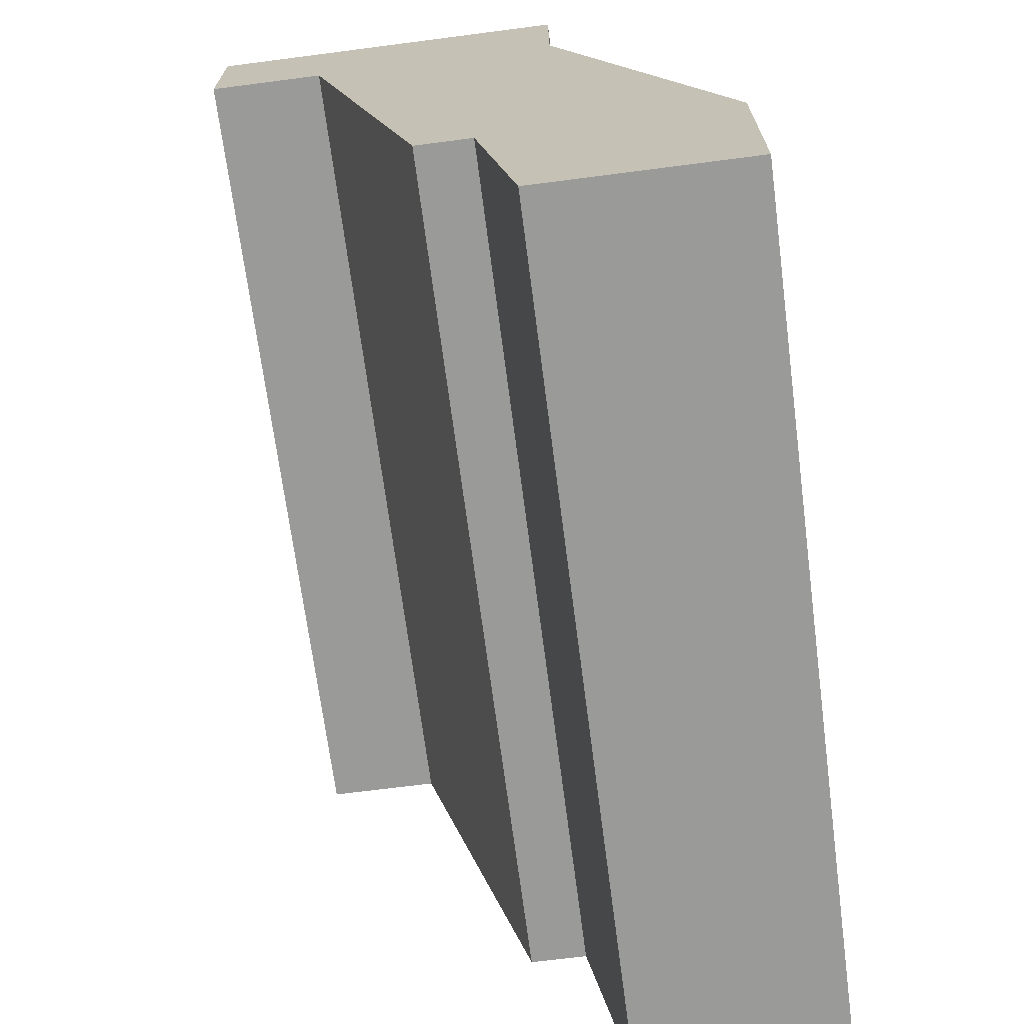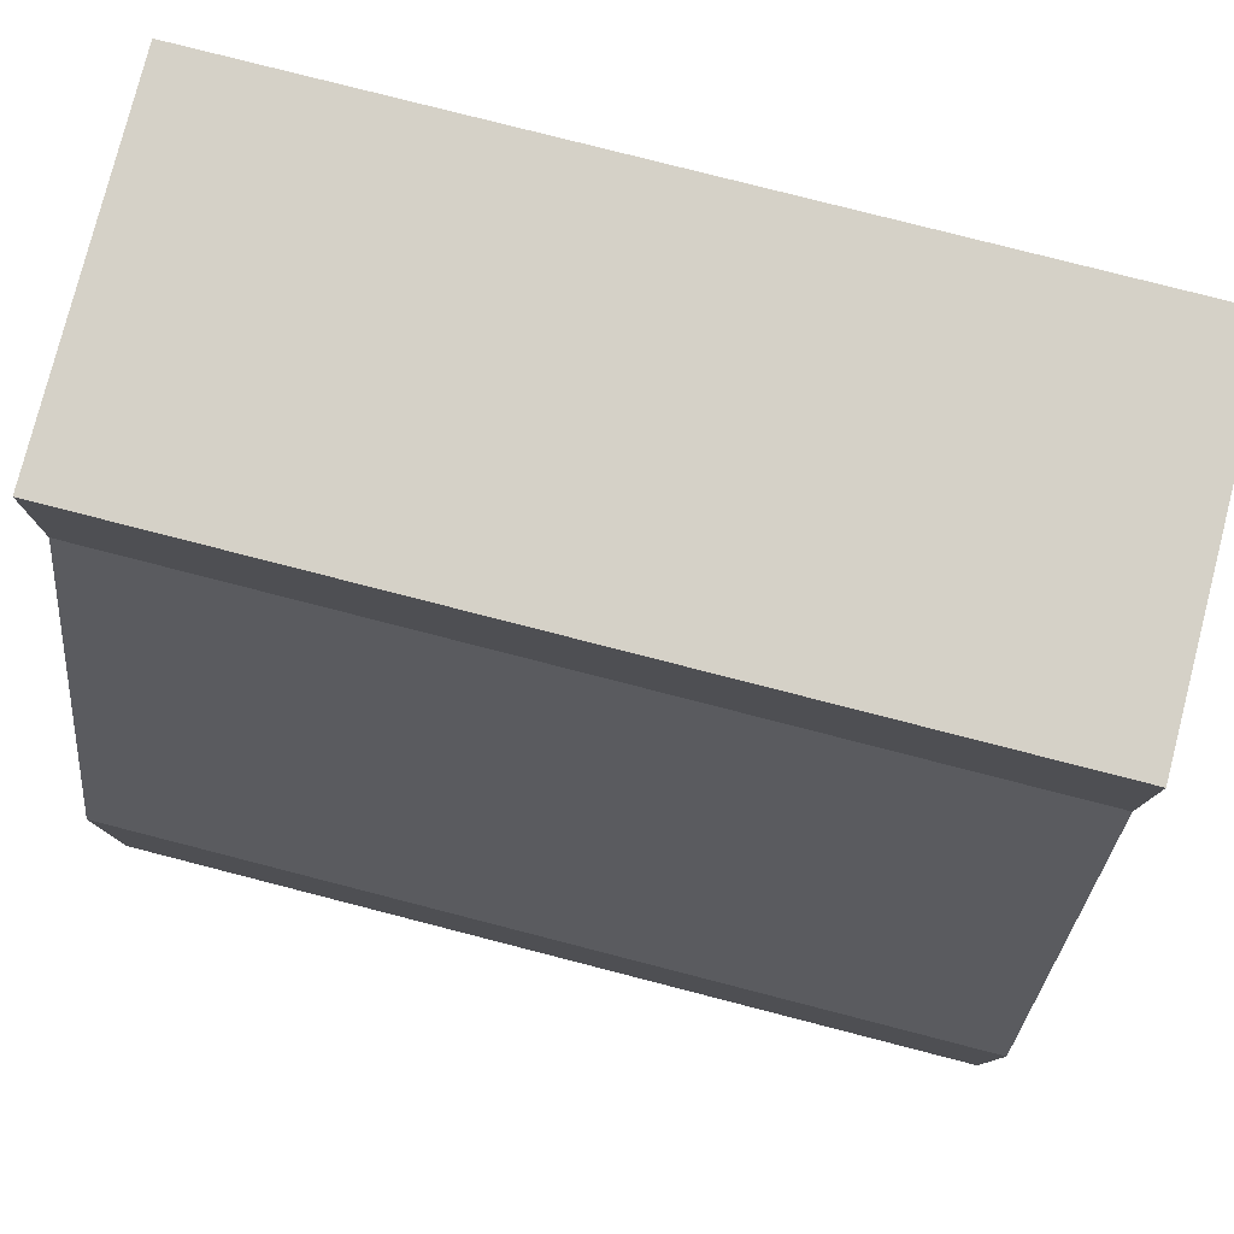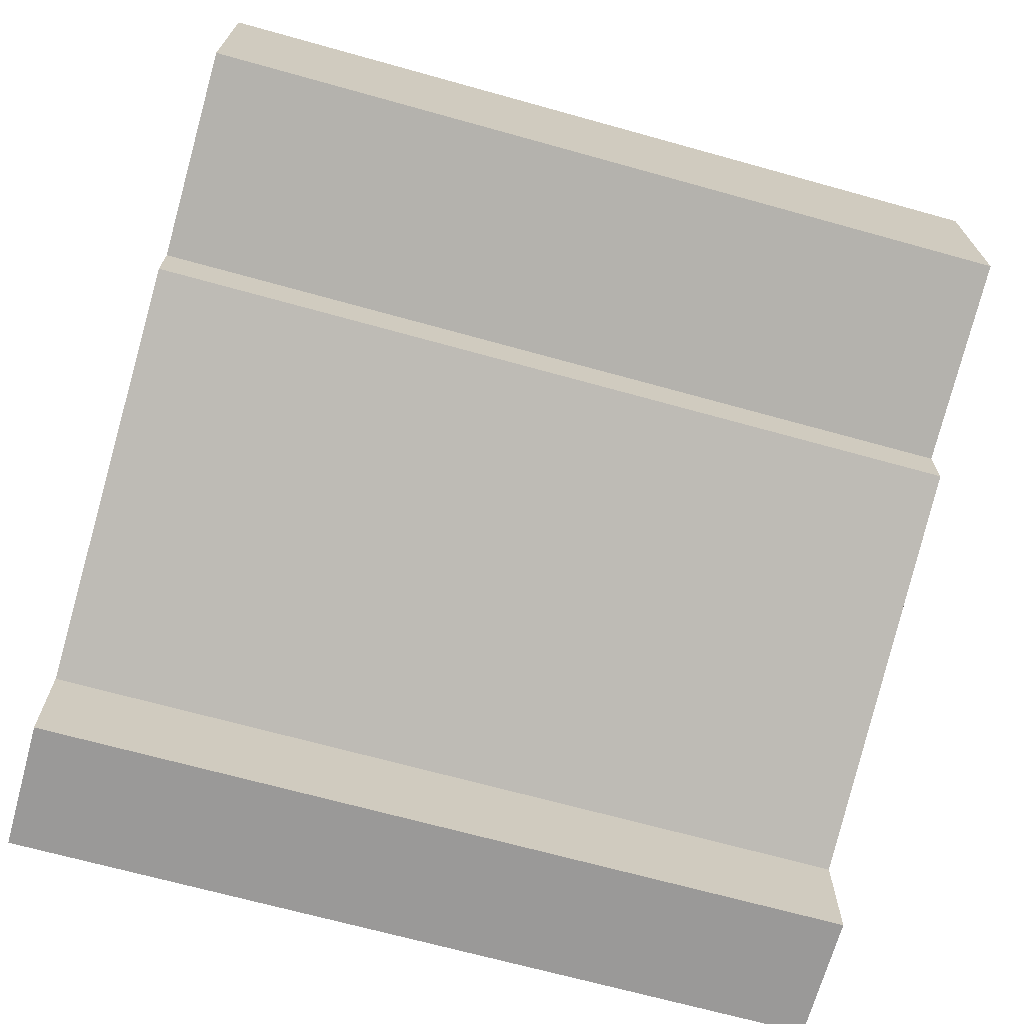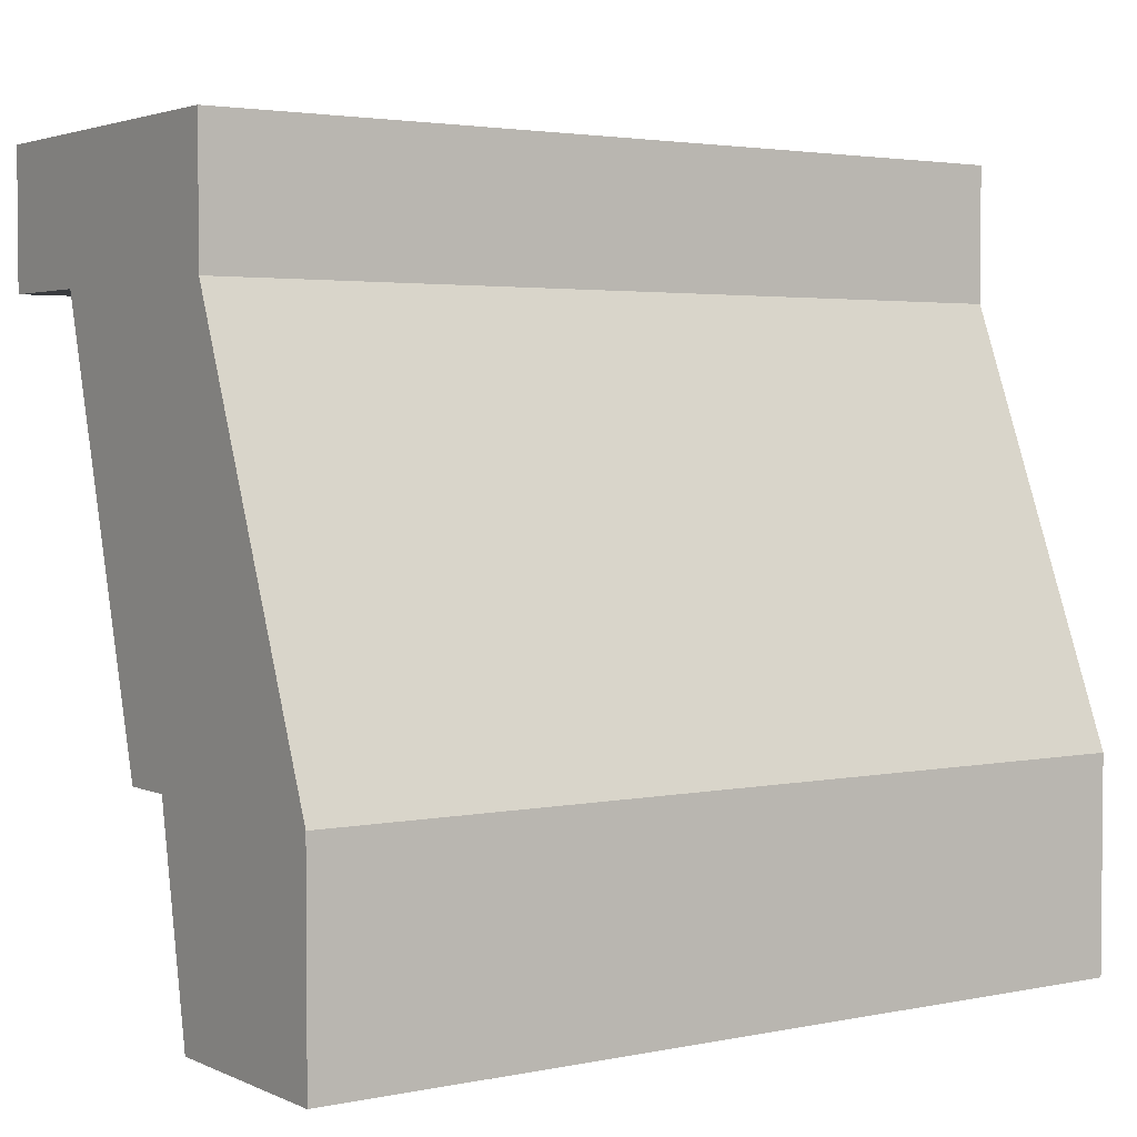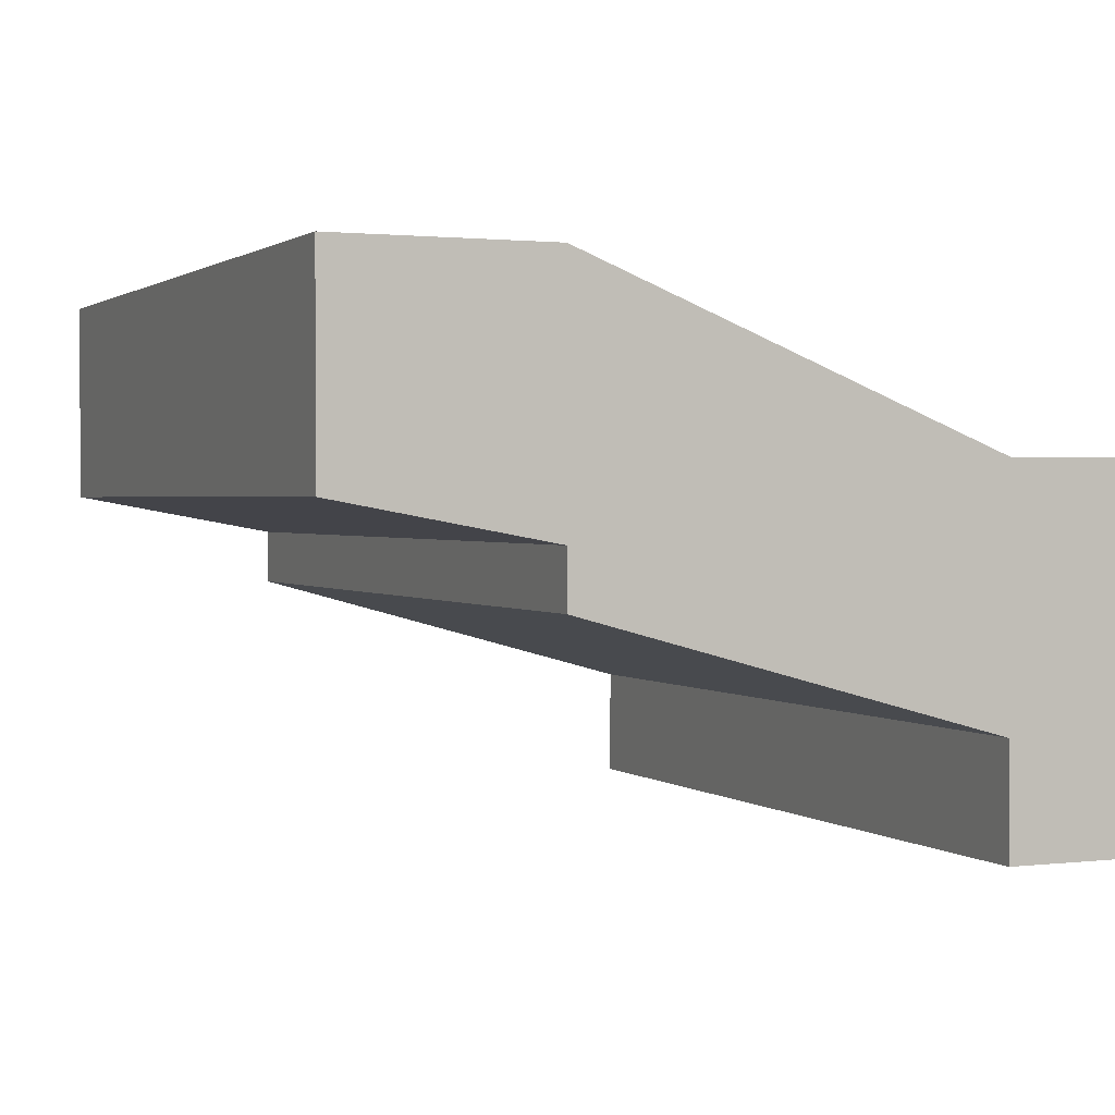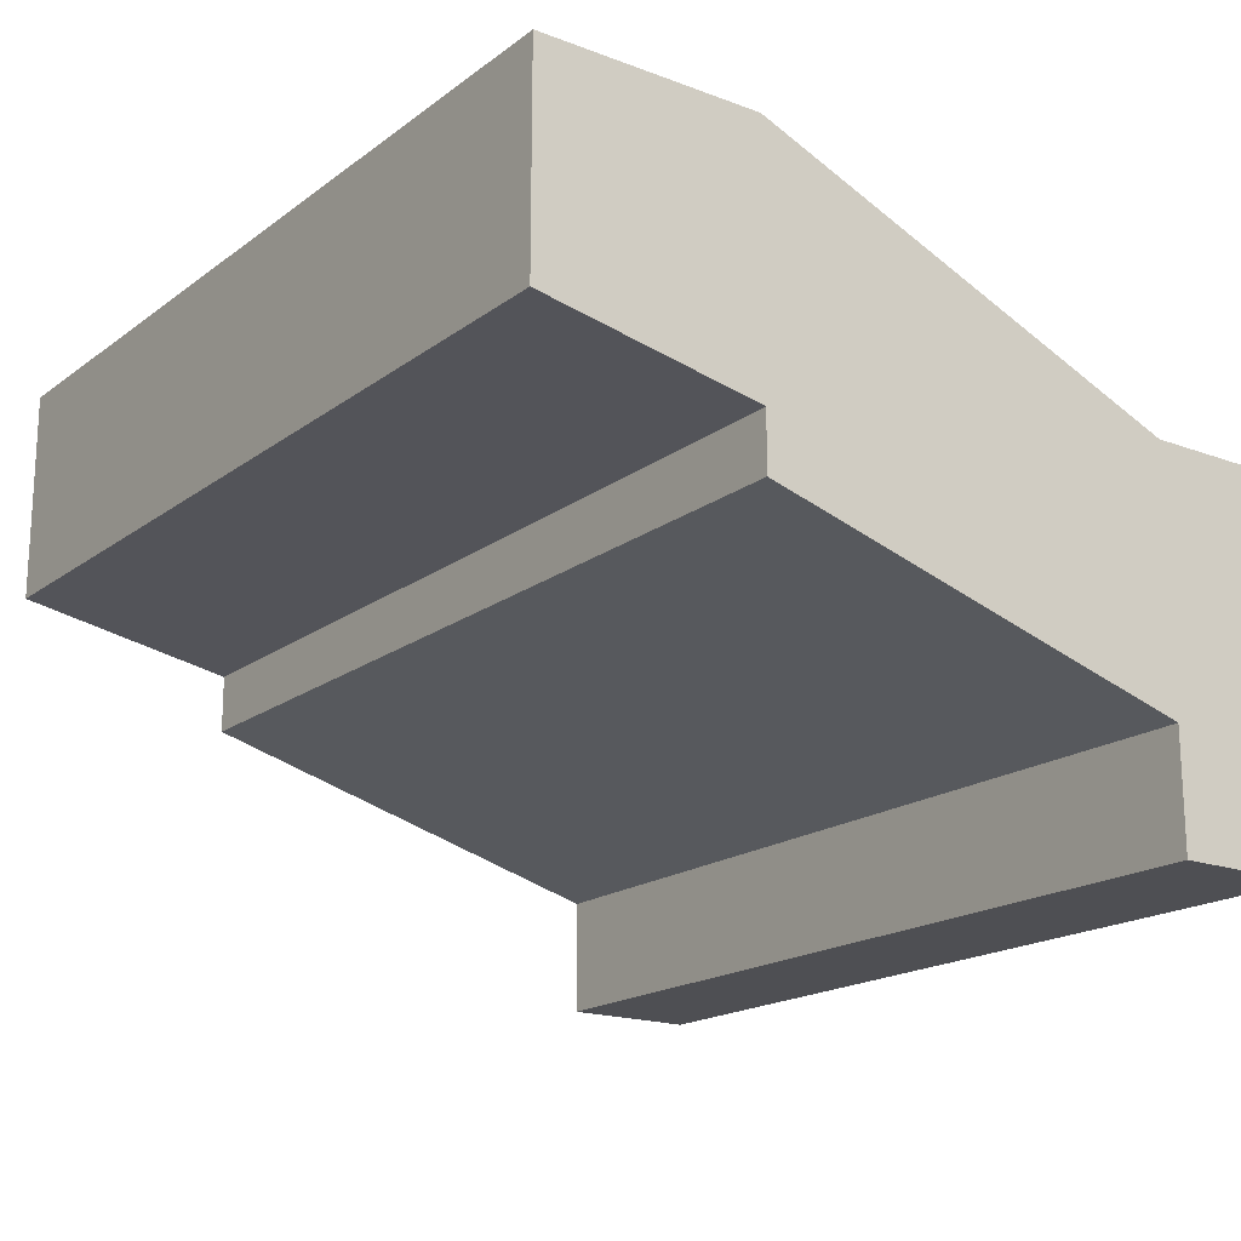
<metadata>
{"format":"obj","ext":"obj","renderer":"f3d","projection":"perspective","resolution":1024,"background":"white","views":[{"elev":-69.2,"azim":-82.6,"up":"+Y"},{"elev":79.0,"azim":14.4,"up":"+Y"},{"elev":-69.1,"azim":-15.5,"up":"+Z"},{"elev":3.0,"azim":-34.7,"up":"+Y"},{"elev":1.4,"azim":66.8,"up":"+Z"},{"elev":-18.2,"azim":54.1,"up":"+Z"}]}
</metadata>
<code>
o Model_CageFloorStraight
g Cube (1)
v 1.856 -1.275 -0.9627
v -0.144 -1.275 -0.9627
v 1.856 -0.2747 -1.364
v -0.144 -0.2747 -1.364
v -0.144 -1.275 -1.539
v -0.144 -0.2747 -1.539
v -0.144 -1.275 -1.67
v 1.856 -1.275 -1.67
v -0.144 -0.2747 -1.946
v 1.856 -0.2747 -1.946
v 1.856 -1.275 -1.539
v 1.856 -0.2747 -1.539
v 1.856 0.04357 -1.364
v -0.144 0.04357 -1.364
v 1.856 0.04357 -1.597
v -0.144 0.04357 -1.597
v 1.856 -1.775 -1.446
v -0.144 -1.775 -1.446
v 1.856 -1.775 -0.9627
v -0.144 -1.775 -0.9627
v -0.144 -0.2747 -2.214
v 1.856 -0.2747 -2.214
v -0.144 0.04357 -2.214
v 1.856 0.04357 -2.214
v -0.144 0.04357 -1.946
v 1.856 0.04357 -1.946
f 3 4 2 1
f 4 6 5 2
f 9 10 8 7
f 12 3 1 11
f 15 16 14 13
f 19 20 18 17
f 13 14 4 3
f 15 13 3 12
f 14 16 6 4
f 23 24 22 21
f 17 18 5 11
f 19 17 11 1
f 18 20 2 5
f 20 19 1 2
f 7 8 11 5
f 9 7 5 6
f 8 10 12 11
f 25 9 6 16
f 10 26 15 12
f 26 25 16 15
f 21 22 10 9
f 23 21 9 25
f 22 24 26 10
f 24 23 25 26

</code>
